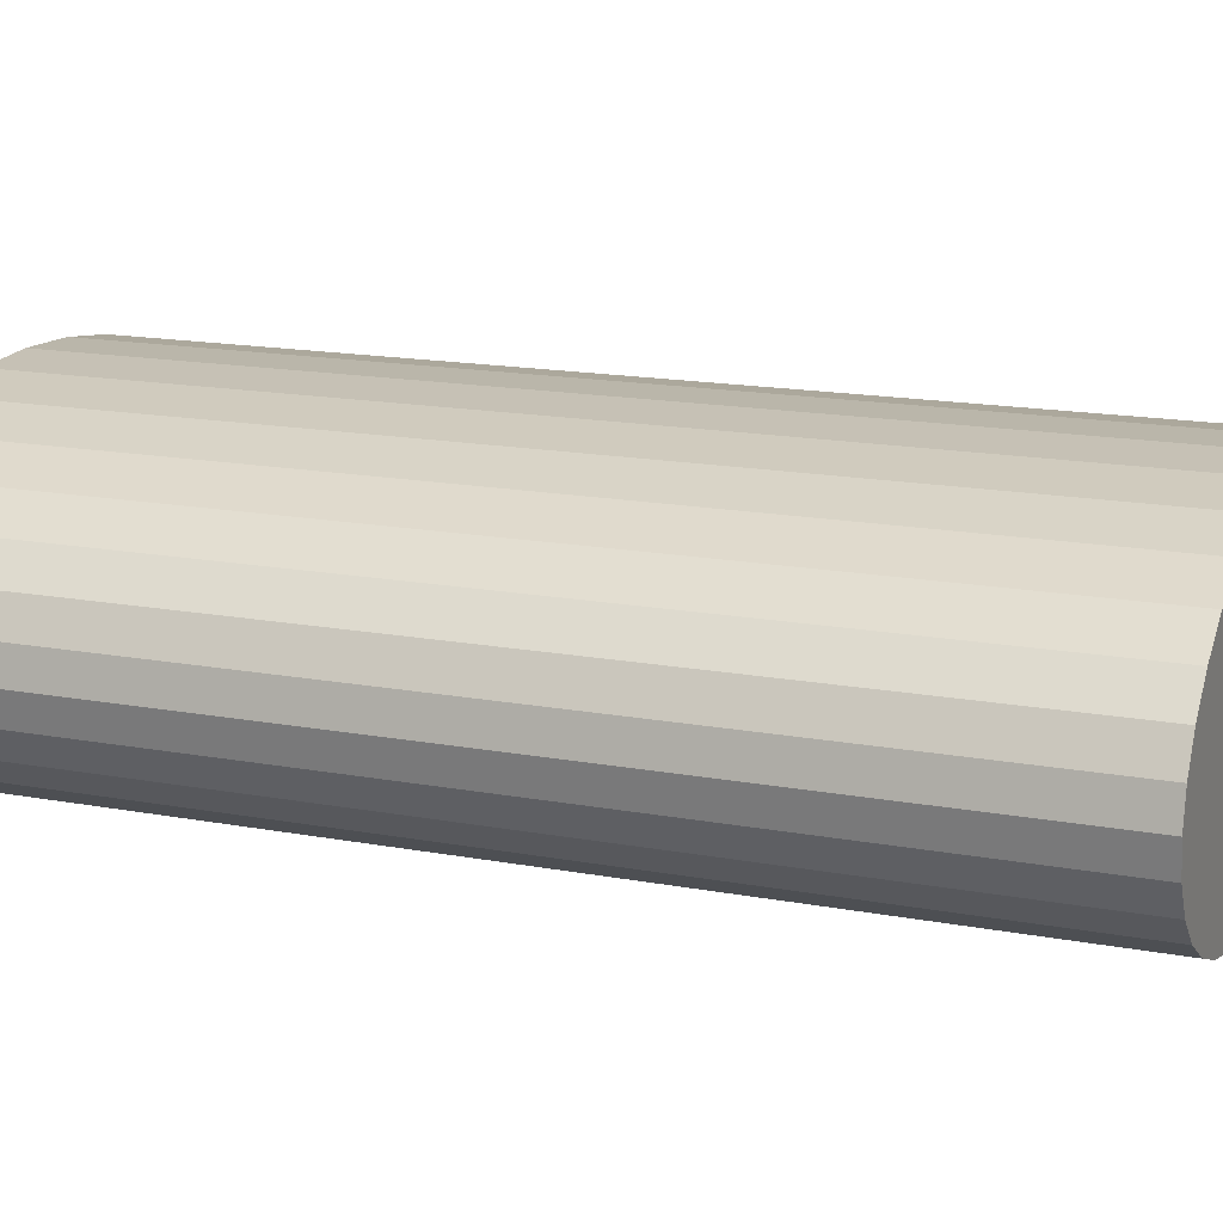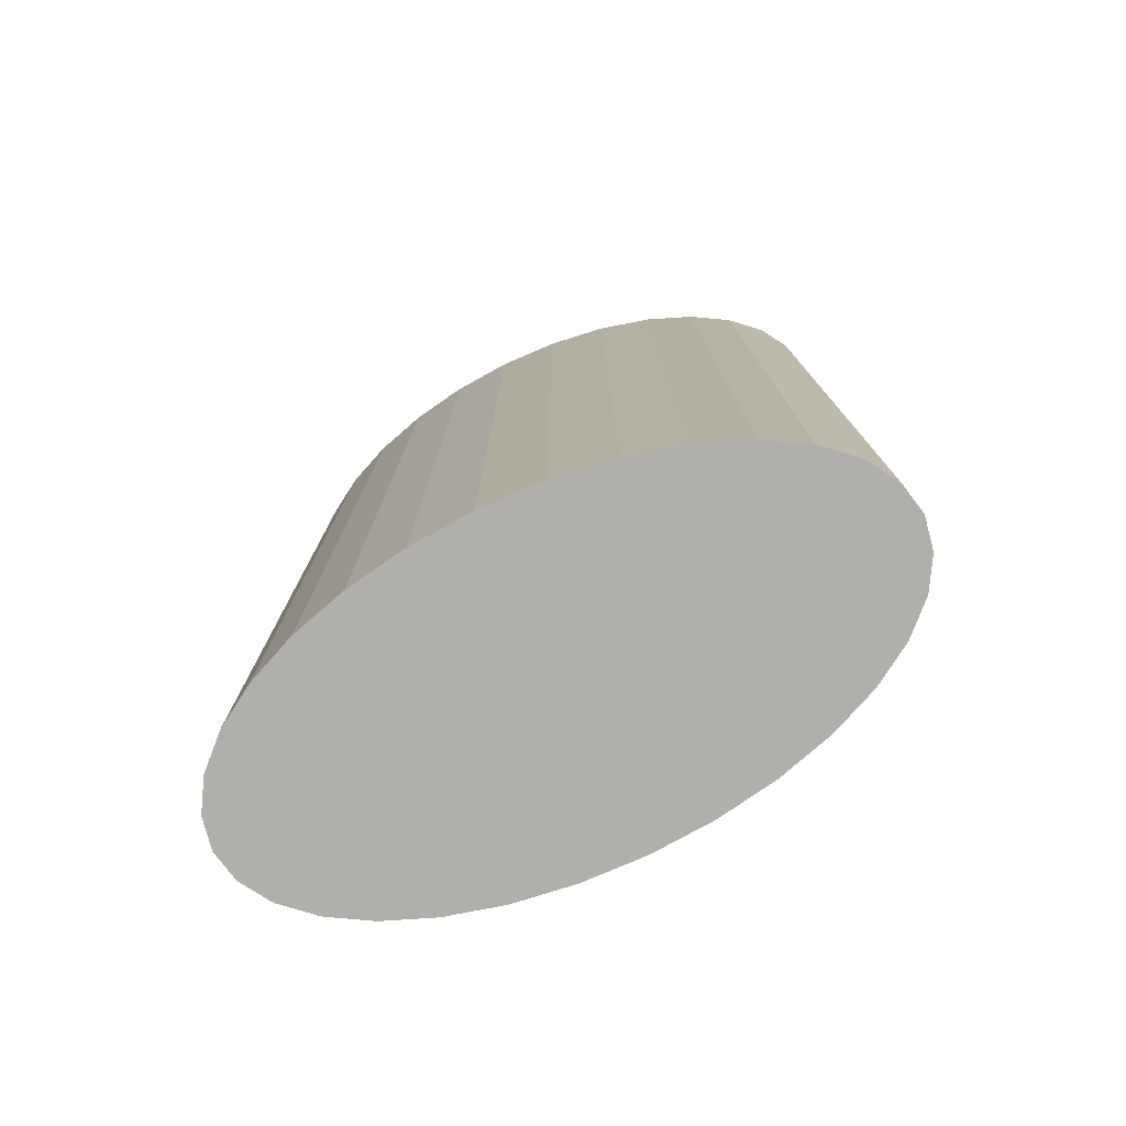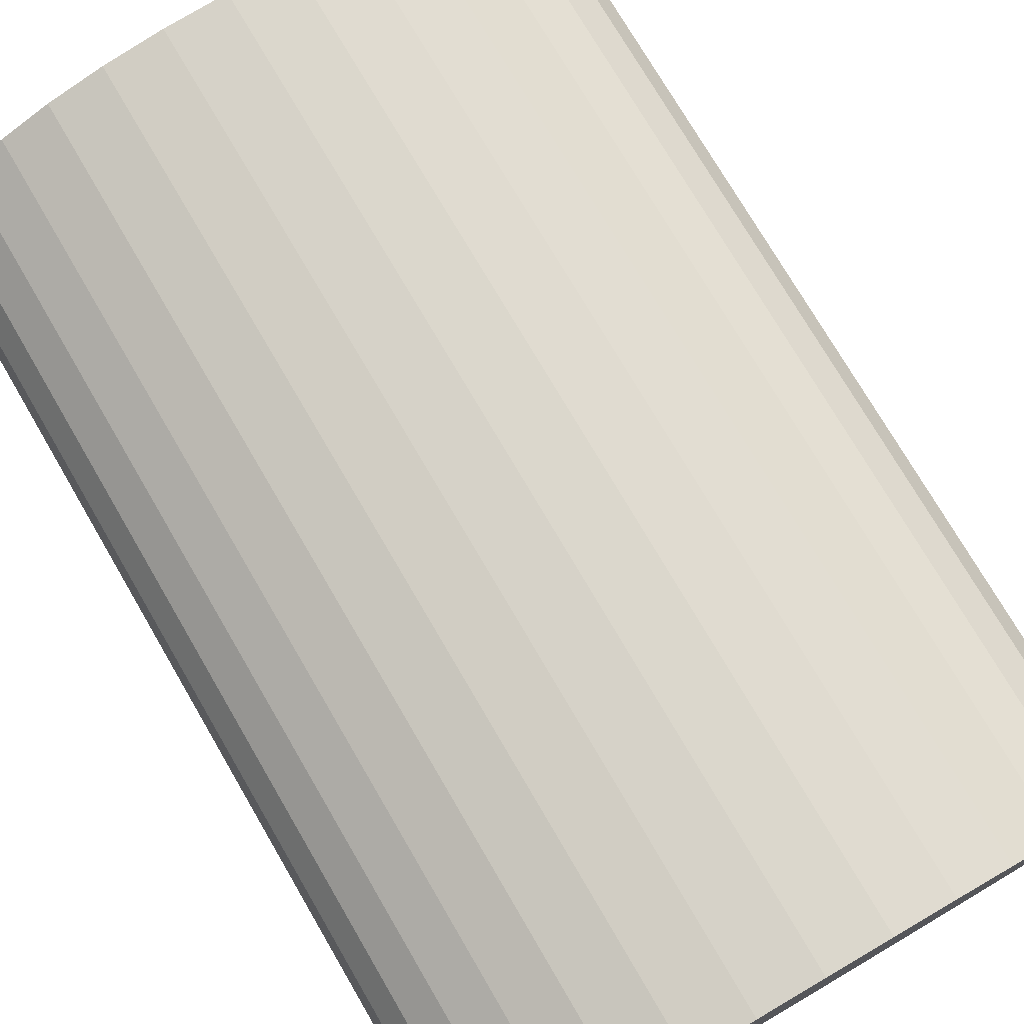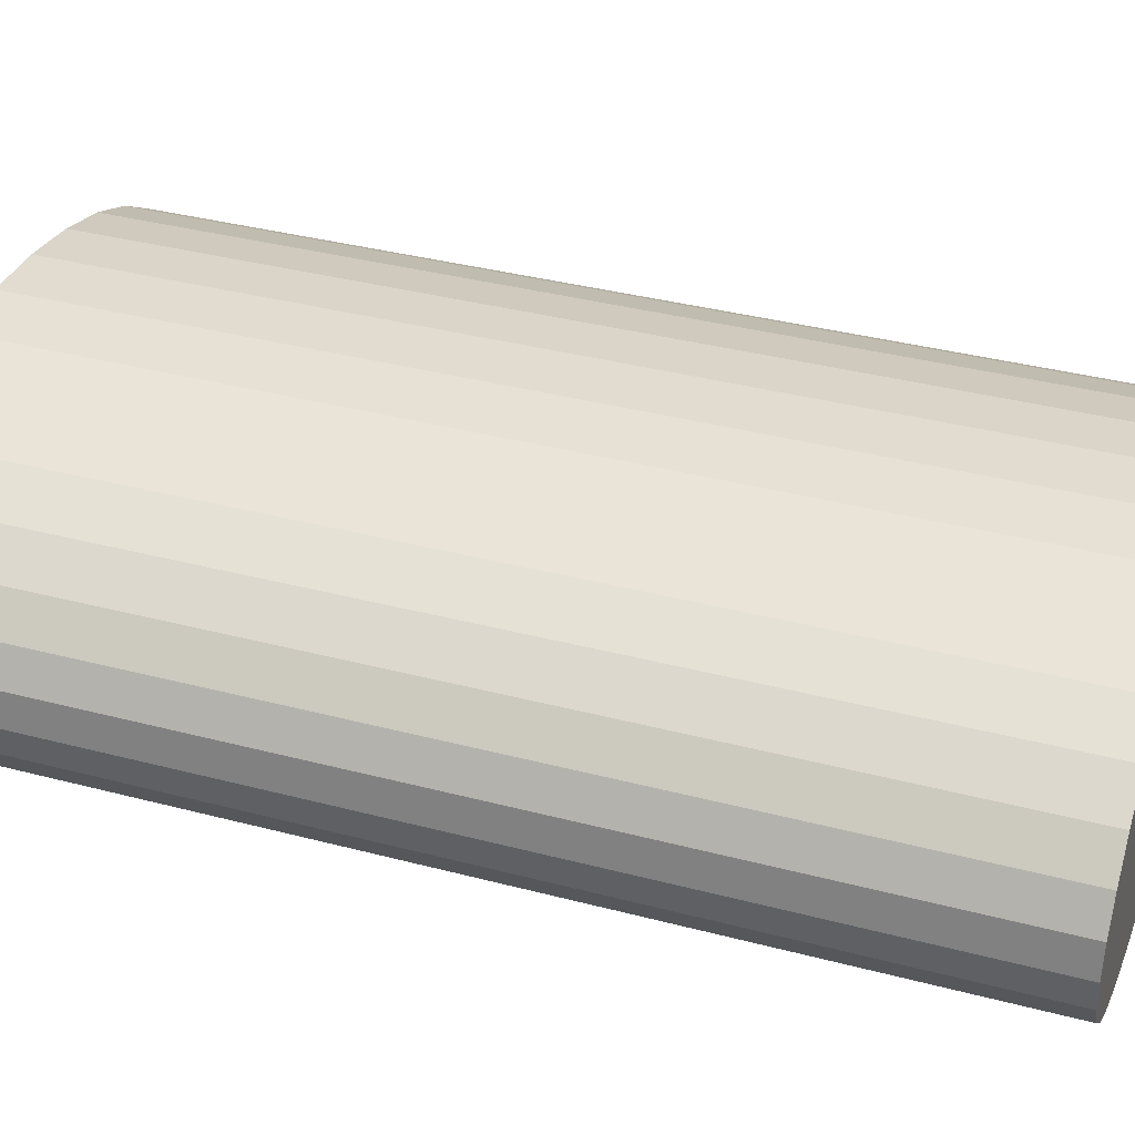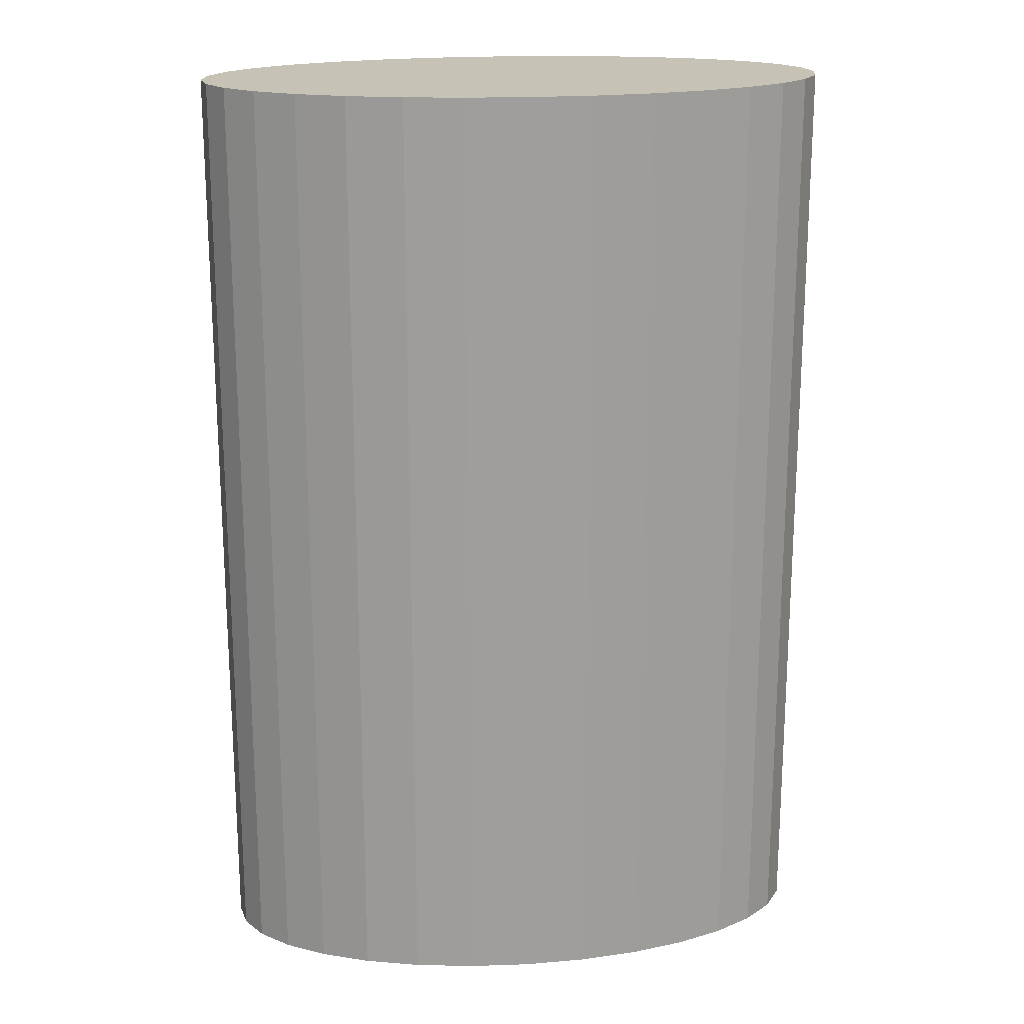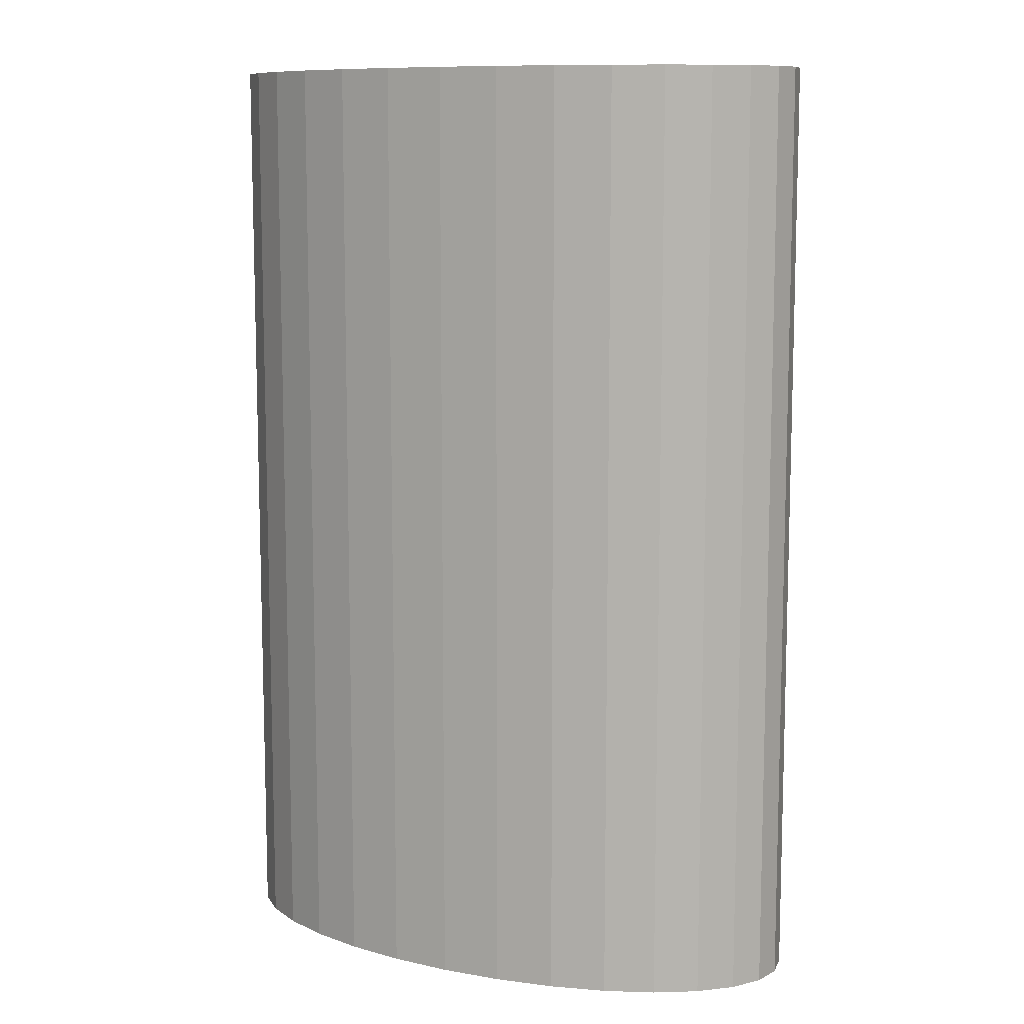
<metadata>
{"format":"obj","ext":"obj","renderer":"f3d","projection":"perspective","resolution":1024,"background":"white","views":[{"elev":16.3,"azim":-69.1,"up":"+Z"},{"elev":-78.1,"azim":26.1,"up":"+Y"},{"elev":75.0,"azim":149.7,"up":"+Z"},{"elev":36.8,"azim":-71.2,"up":"+Z"},{"elev":19.3,"azim":173.6,"up":"+Y"},{"elev":10.0,"azim":-152.9,"up":"+Y"}]}
</metadata>
<code>
o Cylinder_Cylinder.001
v 0.2883 -0.005569 -0.409
v 0.2883 2.994 -0.409
v 0.4834 -0.005569 -0.3994
v 0.4834 2.994 -0.3994
v 0.671 -0.005569 -0.3709
v 0.671 2.994 -0.3709
v 0.8439 -0.005569 -0.3247
v 0.8439 2.994 -0.3247
v 0.9954 -0.005569 -0.2625
v 0.9954 2.994 -0.2625
v 1.12 -0.005569 -0.1868
v 1.12 2.994 -0.1868
v 1.212 -0.005569 -0.1003
v 1.212 2.994 -0.1003
v 1.269 -0.005569 -0.006537
v 1.269 2.994 -0.006537
v 1.288 -0.005569 0.09101
v 1.288 2.994 0.09101
v 1.269 -0.005569 0.1886
v 1.269 2.994 0.1886
v 1.212 -0.005569 0.2823
v 1.212 2.994 0.2823
v 1.12 -0.005569 0.3688
v 1.12 2.994 0.3688
v 0.9954 -0.005569 0.4446
v 0.9954 2.994 0.4446
v 0.8439 -0.005569 0.5067
v 0.8439 2.994 0.5067
v 0.671 -0.005569 0.5529
v 0.671 2.994 0.5529
v 0.4834 -0.005569 0.5814
v 0.4834 2.994 0.5814
v 0.2883 -0.005569 0.591
v 0.2883 2.994 0.591
v 0.09321 -0.005569 0.5814
v 0.09321 2.994 0.5814
v -0.09438 -0.005569 0.5529
v -0.09438 2.994 0.5529
v -0.2673 -0.005569 0.5067
v -0.2673 2.994 0.5067
v -0.4188 -0.005569 0.4446
v -0.4188 2.994 0.4446
v -0.5432 -0.005569 0.3688
v -0.5432 2.994 0.3688
v -0.6356 -0.005569 0.2823
v -0.6356 2.994 0.2823
v -0.6925 -0.005569 0.1886
v -0.6925 2.994 0.1886
v -0.7117 -0.005569 0.09101
v -0.7117 2.994 0.09101
v -0.6925 -0.005569 -0.006537
v -0.6925 2.994 -0.006537
v -0.6356 -0.005569 -0.1003
v -0.6356 2.994 -0.1003
v -0.5432 -0.005569 -0.1868
v -0.5432 2.994 -0.1868
v -0.4188 -0.005569 -0.2625
v -0.4188 2.994 -0.2625
v -0.2673 -0.005569 -0.3247
v -0.2673 2.994 -0.3247
v -0.09438 -0.005569 -0.3709
v -0.09438 2.994 -0.3709
v 0.09321 -0.005569 -0.3994
v 0.09321 2.994 -0.3994
f 1 2 4 3
f 3 4 6 5
f 5 6 8 7
f 7 8 10 9
f 9 10 12 11
f 11 12 14 13
f 13 14 16 15
f 15 16 18 17
f 17 18 20 19
f 19 20 22 21
f 21 22 24 23
f 23 24 26 25
f 25 26 28 27
f 27 28 30 29
f 29 30 32 31
f 31 32 34 33
f 33 34 36 35
f 35 36 38 37
f 37 38 40 39
f 39 40 42 41
f 41 42 44 43
f 43 44 46 45
f 45 46 48 47
f 47 48 50 49
f 49 50 52 51
f 51 52 54 53
f 53 54 56 55
f 55 56 58 57
f 57 58 60 59
f 59 60 62 61
f 4 2 64 62 60 58 56 54 52 50 48 46 44 42 40 38 36 34 32 30 28 26 24 22 20 18 16 14 12 10 8 6
f 61 62 64 63
f 63 64 2 1
f 1 3 5 7 9 11 13 15 17 19 21 23 25 27 29 31 33 35 37 39 41 43 45 47 49 51 53 55 57 59 61 63

</code>
